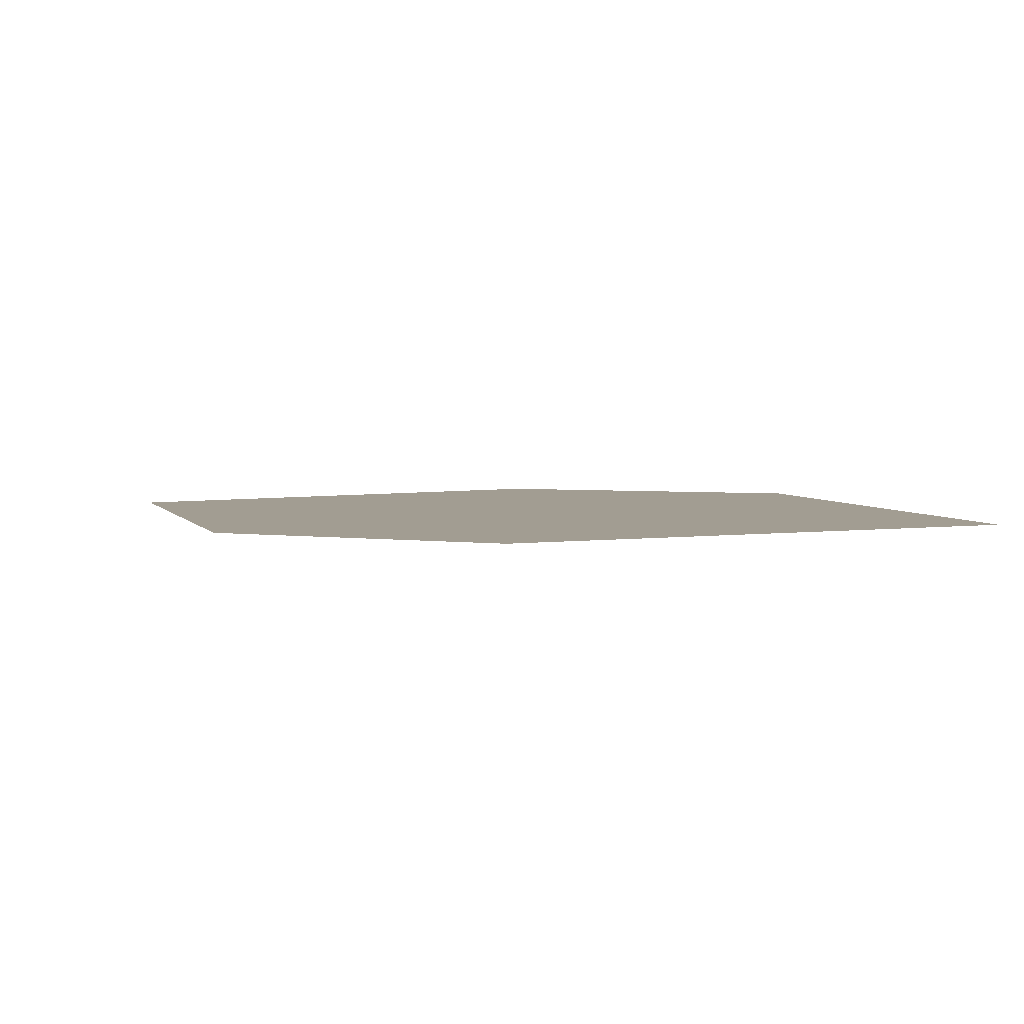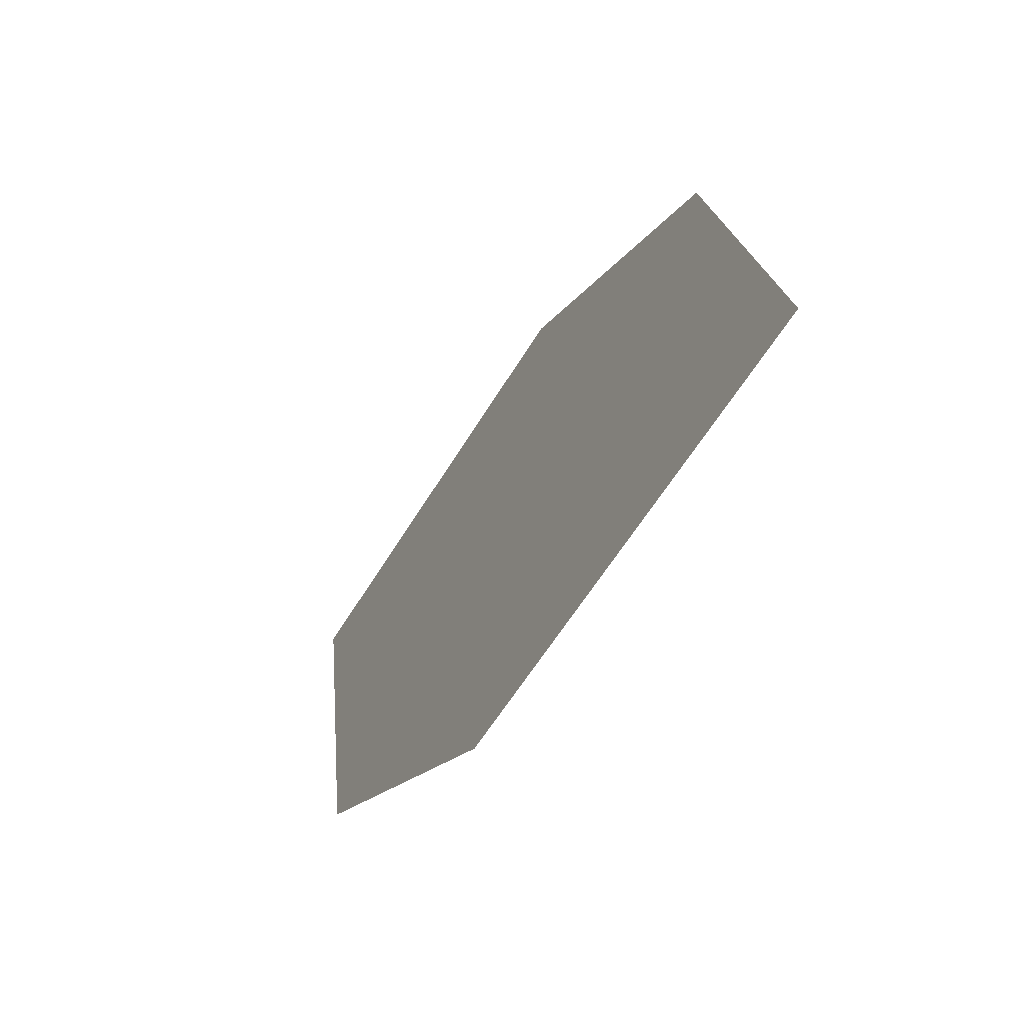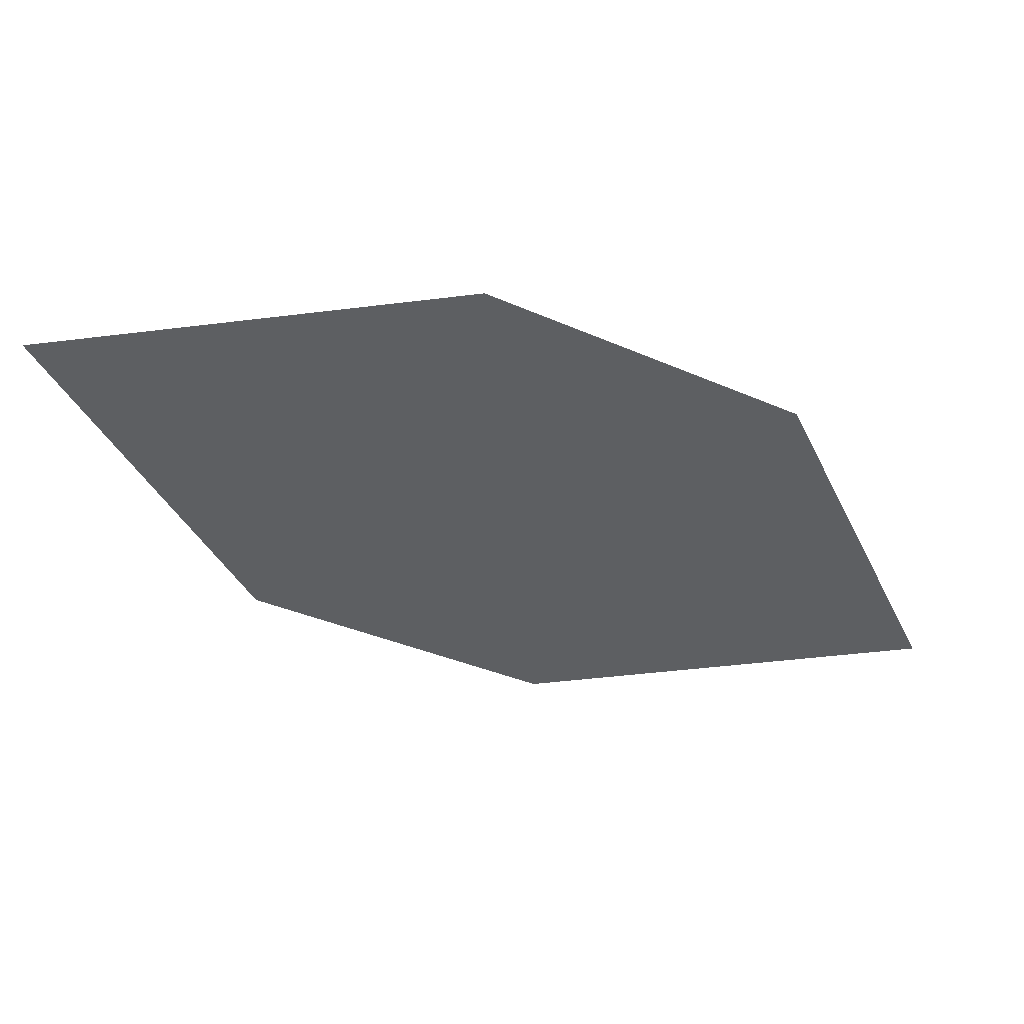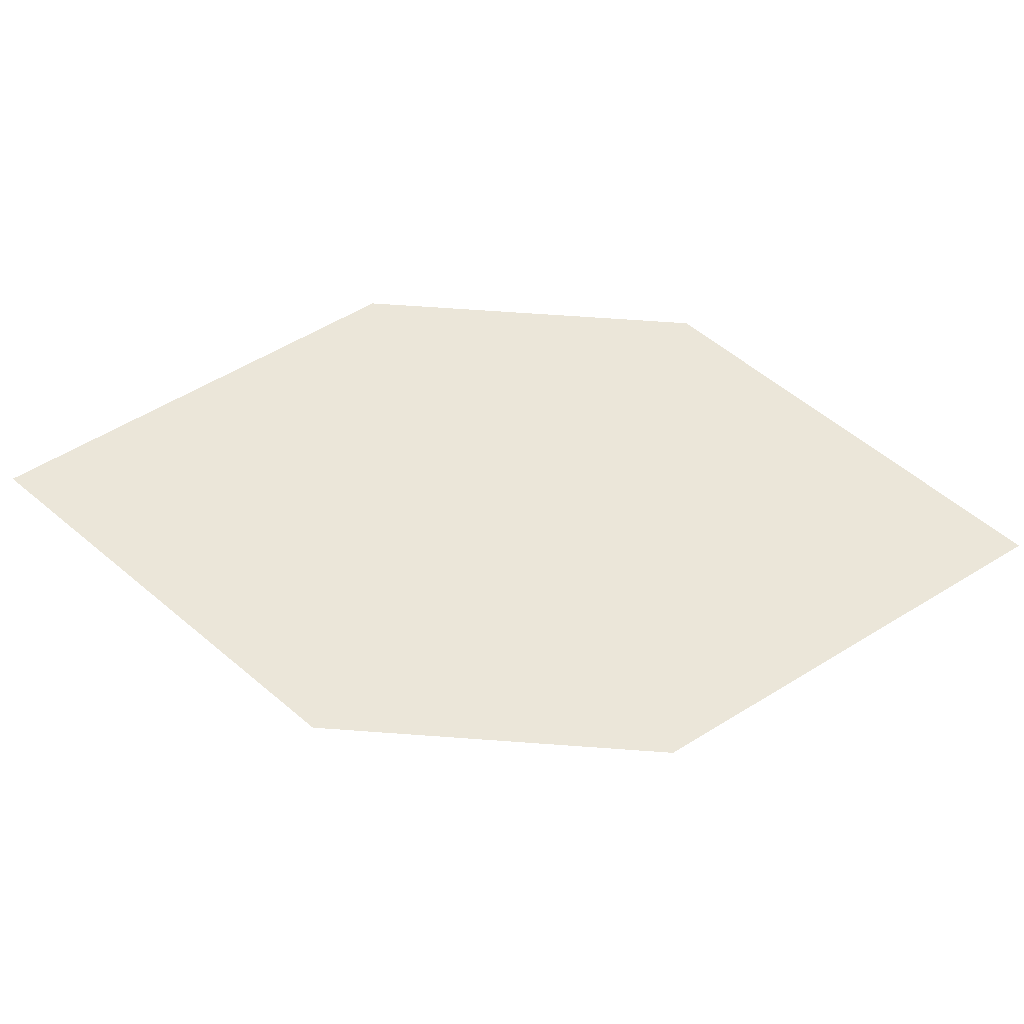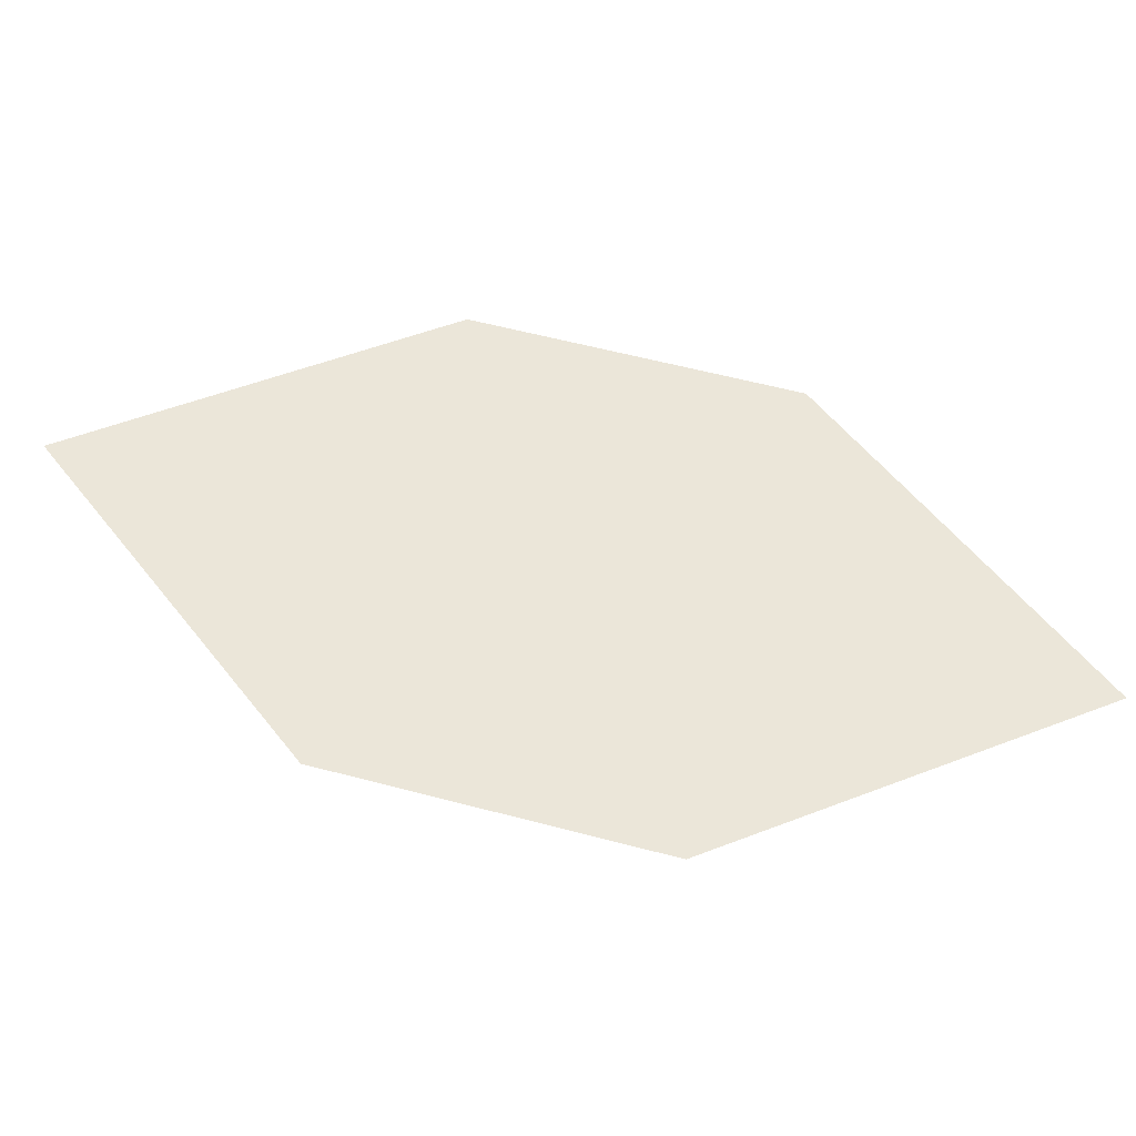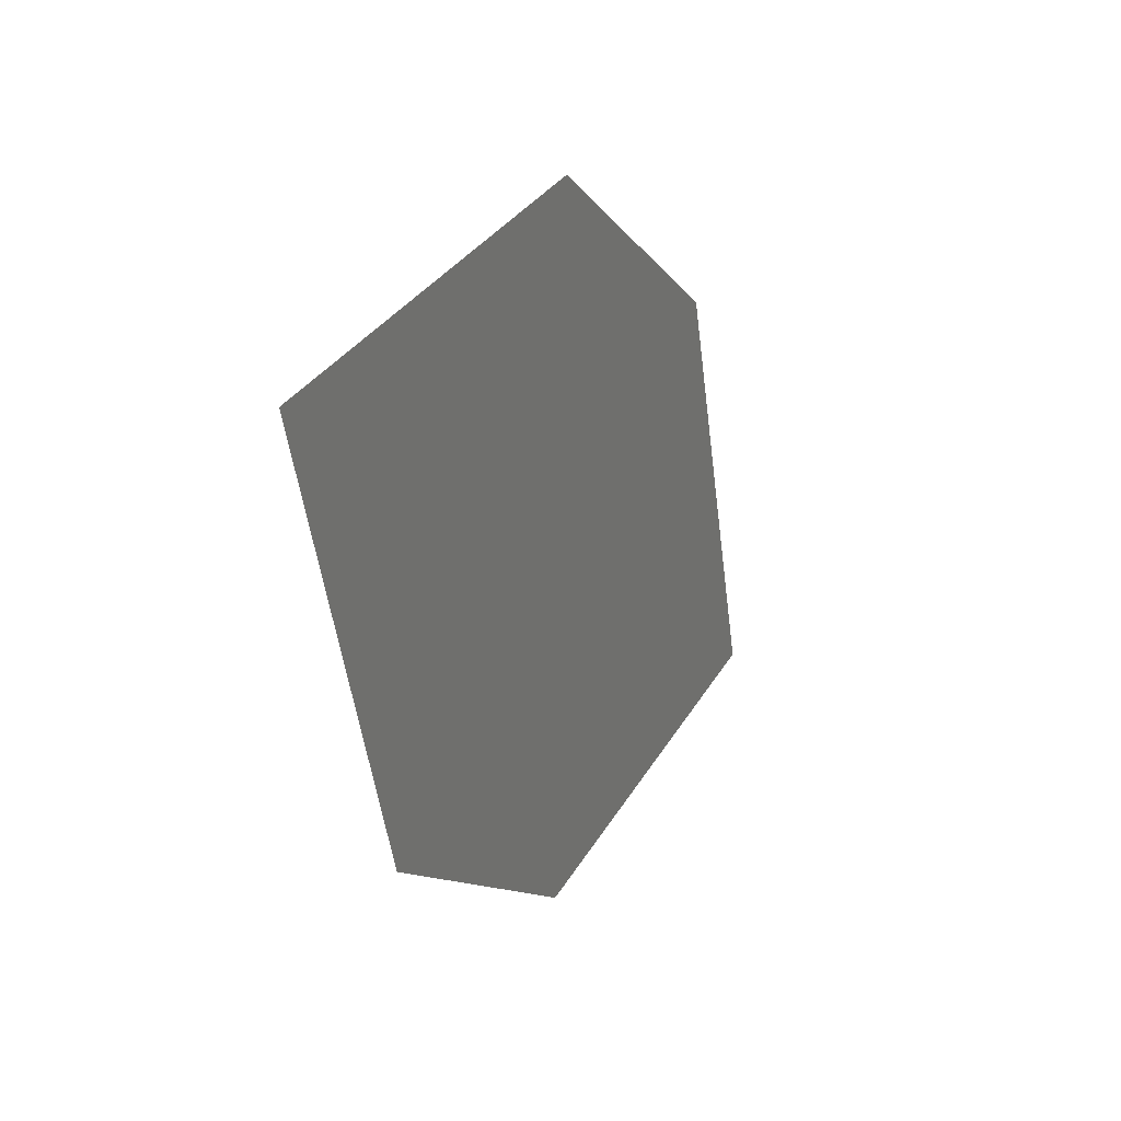
<metadata>
{"format":"obj","ext":"obj","renderer":"f3d","projection":"perspective","resolution":1024,"background":"white","views":[{"elev":2.8,"azim":174.2,"up":"+Z"},{"elev":-60.2,"azim":62.0,"up":"+Y"},{"elev":-36.9,"azim":-69.6,"up":"+Z"},{"elev":60.6,"azim":-36.3,"up":"+Z"},{"elev":59.9,"azim":-25.6,"up":"+Z"},{"elev":32.6,"azim":-64.5,"up":"+Y"}]}
</metadata>
<code>
o leaves.001
v 0.02855 0.03308 0.8238
v 0.04025 -0.01881 0.8252
v 0.1257 -0.0498 0.823
v 0.08162 0.02972 0.8219
v 0.114 0.002094 0.8216
v 0.07264 -0.04644 0.8249
f 1 2 6 3
f 1 3 5 4

</code>
